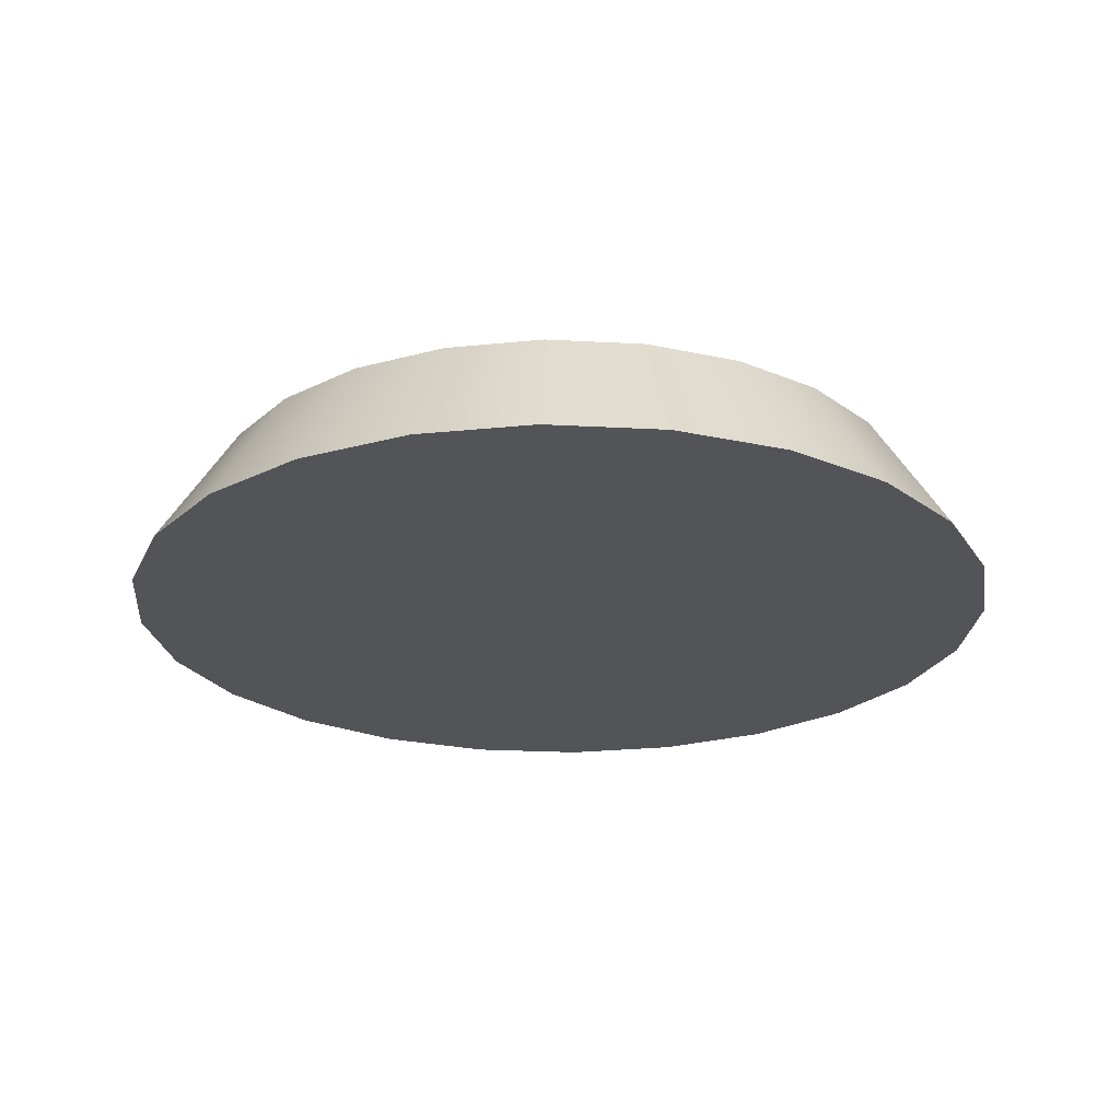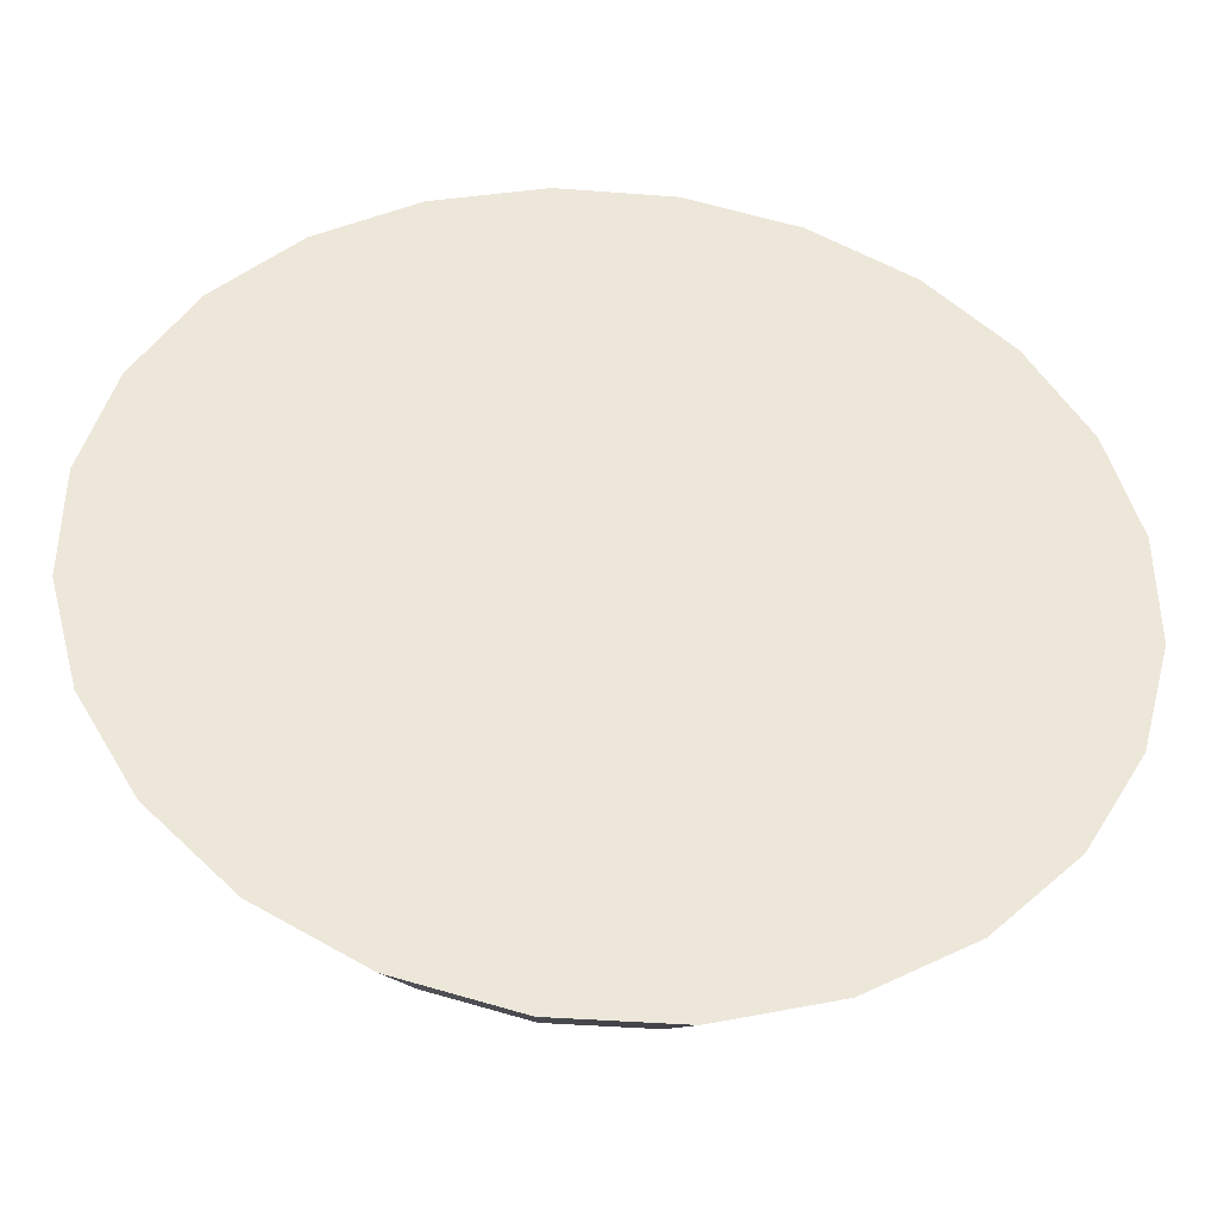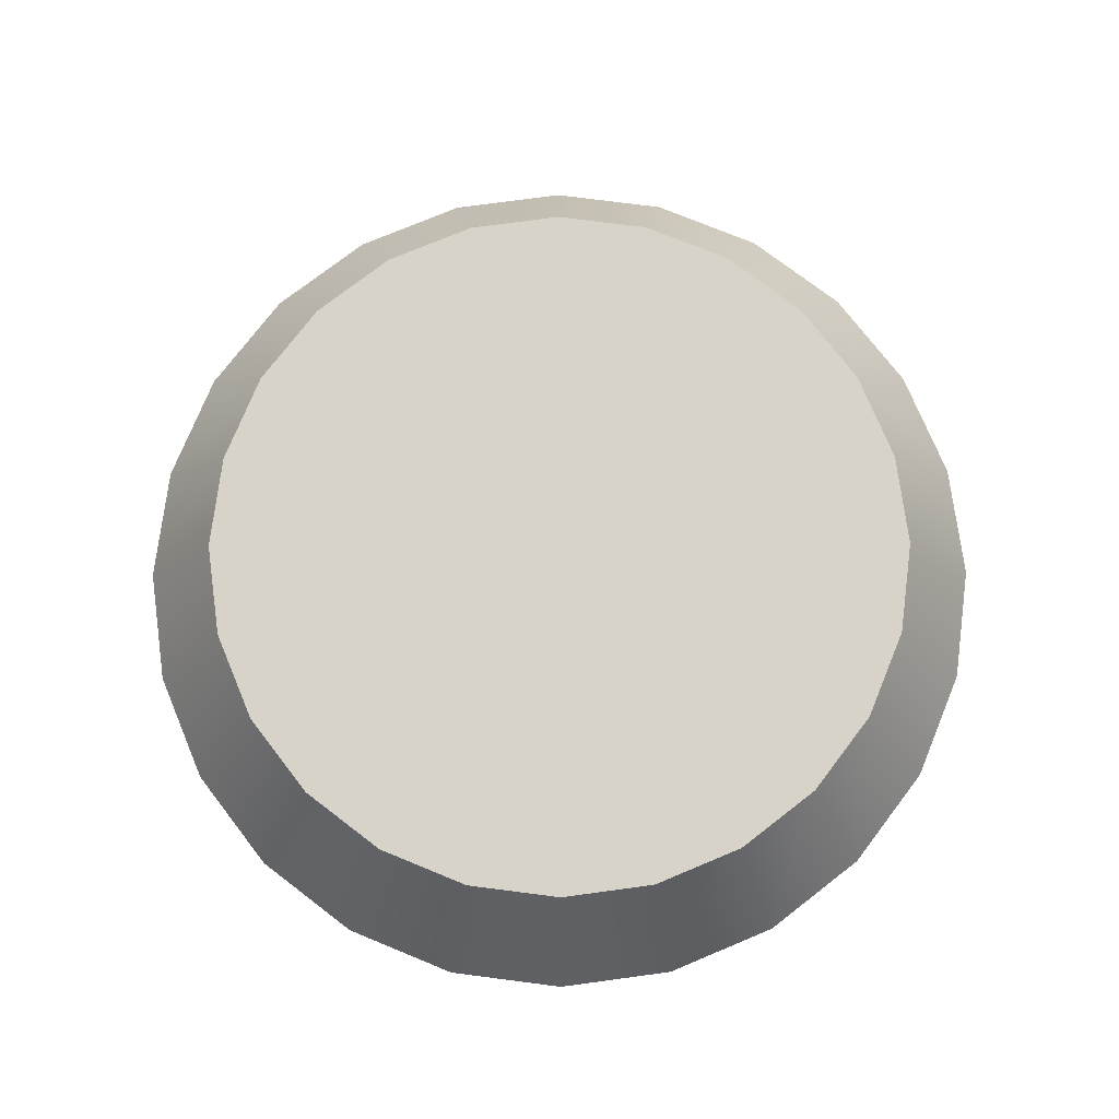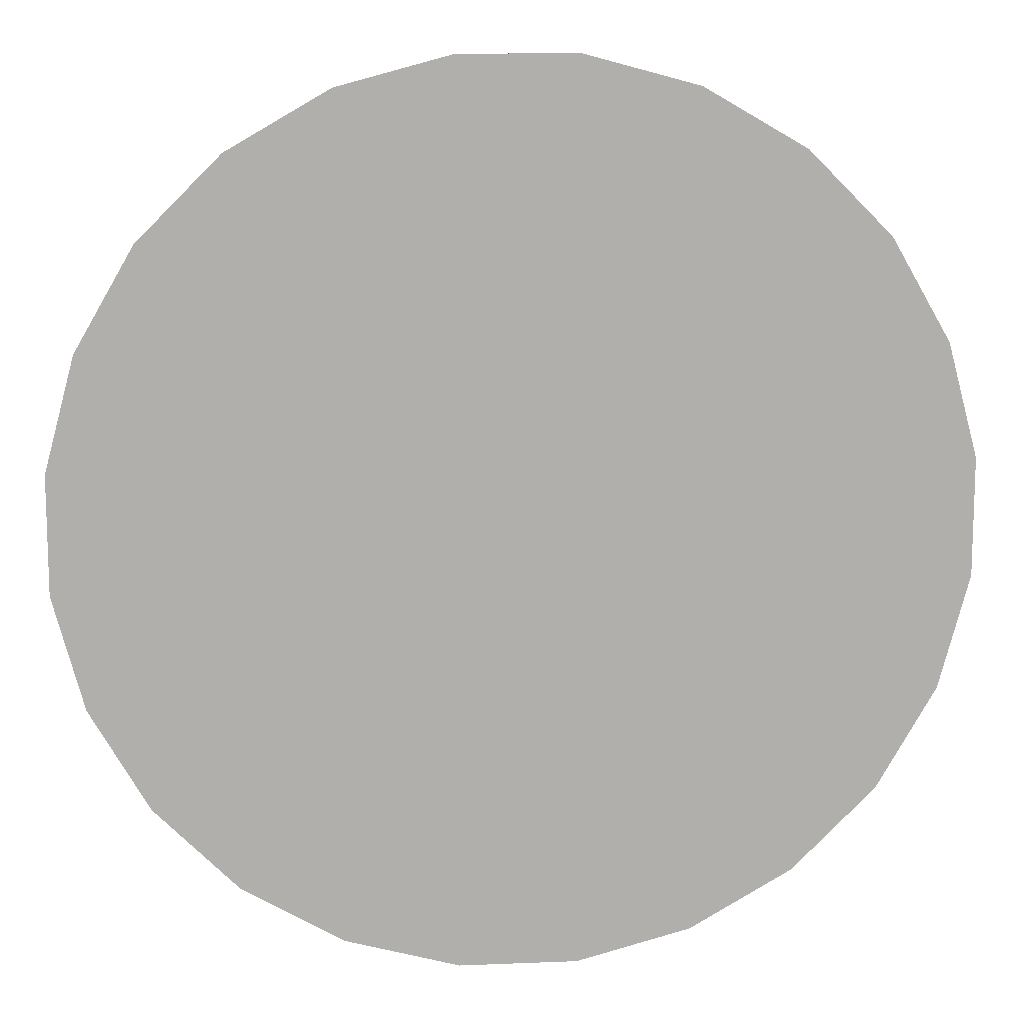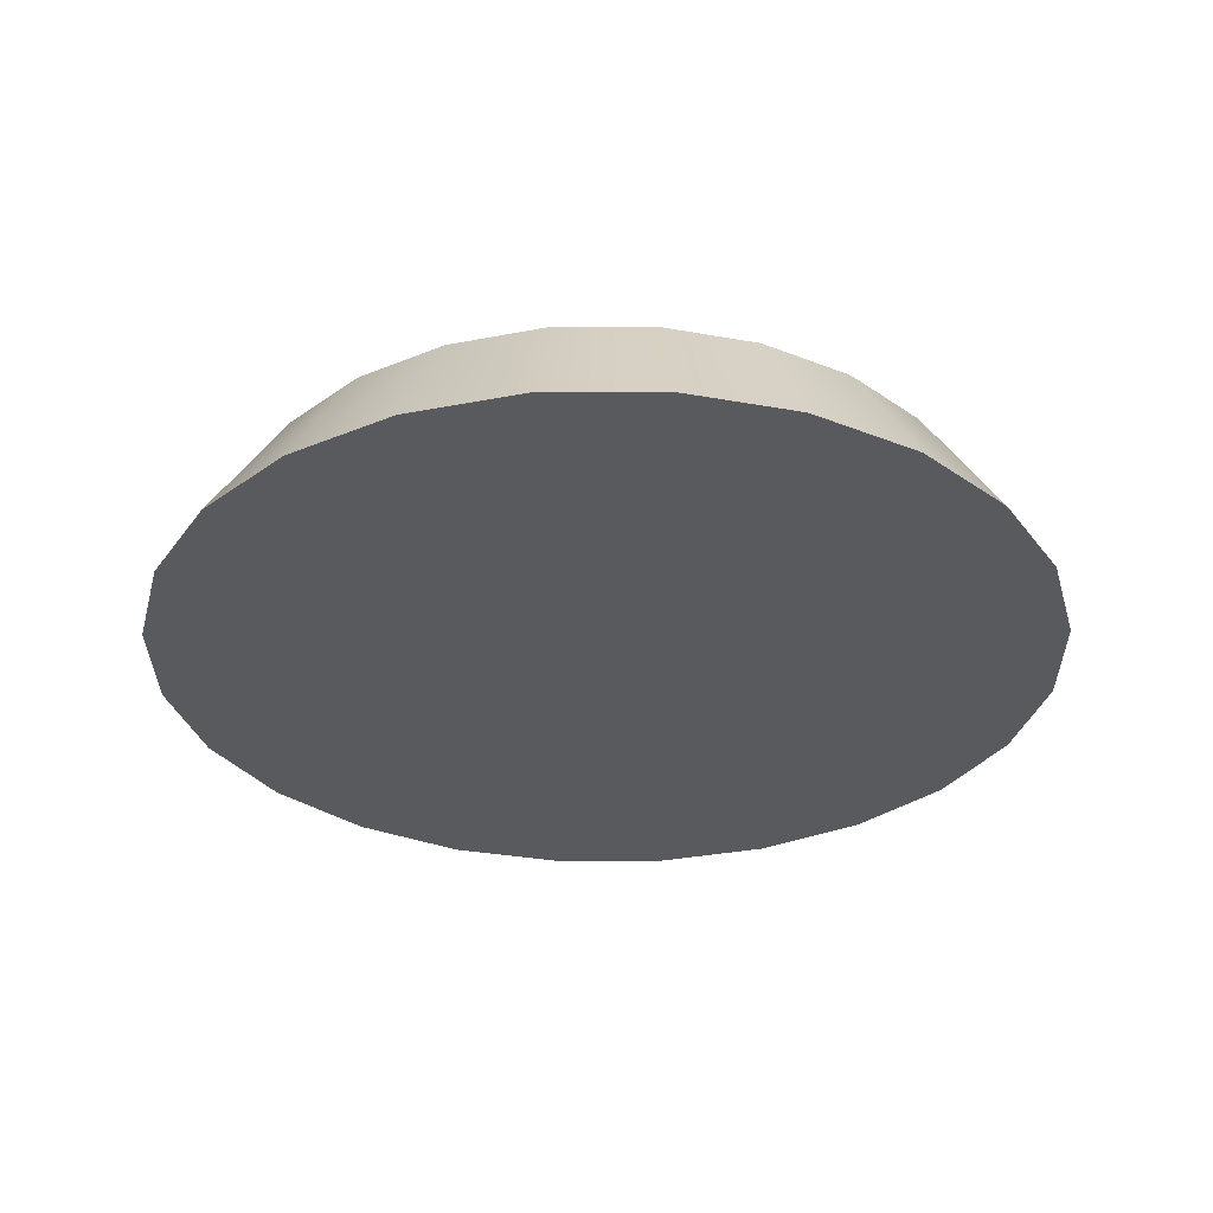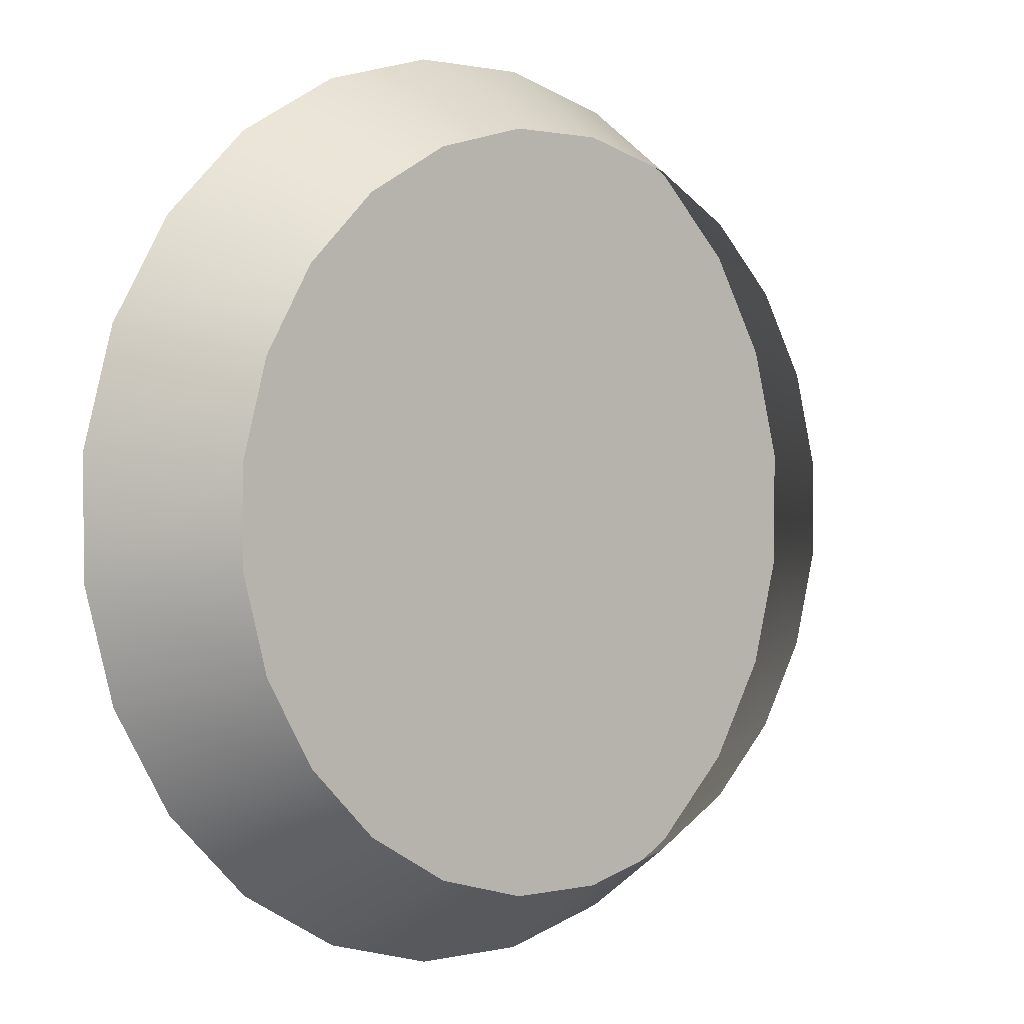
<metadata>
{"format":"obj","ext":"obj","renderer":"f3d","projection":"perspective","resolution":1024,"background":"white","views":[{"elev":-23.6,"azim":-140.2,"up":"+Y"},{"elev":-41.1,"azim":-5.3,"up":"+Z"},{"elev":76.0,"azim":-7.7,"up":"+Y"},{"elev":12.2,"azim":-5.5,"up":"+Z"},{"elev":-31.5,"azim":-104.5,"up":"+Y"},{"elev":0.9,"azim":139.1,"up":"+Z"}]}
</metadata>
<code>
o #ID2501
v -0.1874 0.4792 -0.01573
v -0.176 0.4792 0.0711
v -0.1874 0.4792 0.02844
v -0.176 0.4792 -0.0584
v -0.1539 0.4792 0.1094
v -0.1539 0.4792 -0.09666
v -0.1227 0.4792 0.1406
v -0.1227 0.4792 -0.1279
v -0.08441 0.4792 0.1627
v -0.08441 0.4792 -0.15
v -0.04174 0.4792 0.1741
v -0.04174 0.4792 -0.1614
v 0.002431 0.4792 0.1741
v 0.002431 0.4792 -0.1614
v 0.0451 0.4792 0.1627
v 0.0451 0.4792 -0.15
v 0.08335 0.4792 0.1406
v 0.08335 0.4792 -0.1279
v 0.1146 0.4792 0.1094
v 0.1146 0.4792 -0.09666
v 0.1367 0.4792 0.0711
v 0.1367 0.4792 -0.0584
v 0.1481 0.4792 0.02844
v 0.1481 0.4792 -0.01573
v -0.1477 0.5284 -0.04669
v -0.1874 0.4792 -0.01573
v -0.1571 0.5284 -0.01174
v -0.176 0.4792 -0.0584
v -0.1296 0.5284 -0.07803
v -0.1539 0.4792 -0.09666
v -0.1227 0.4792 -0.1279
v -0.104 0.5284 -0.1036
v -0.08441 0.4792 -0.15
v -0.0727 0.5284 -0.1217
v -0.04174 0.4792 -0.1614
v -0.03775 0.5284 -0.1311
v 0.002431 0.4792 -0.1614
v -0.001562 0.5284 -0.1311
v 0.0451 0.4792 -0.15
v 0.03339 0.5284 -0.1217
v 0.08335 0.4792 -0.1279
v 0.06473 0.5284 -0.1036
v 0.1146 0.4792 -0.09666
v 0.09032 0.5284 -0.07803
v 0.1367 0.4792 -0.0584
v 0.1084 0.5284 -0.04669
v 0.1481 0.4792 -0.01573
v 0.1178 0.5284 -0.01174
v 0.1178 0.5284 0.02444
v 0.1481 0.4792 0.02844
v 0.1084 0.5284 0.0594
v 0.1367 0.4792 0.0711
v 0.09032 0.5284 0.09073
v 0.1146 0.4792 0.1094
v 0.08335 0.4792 0.1406
v 0.06473 0.5284 0.1163
v 0.0451 0.4792 0.1627
v 0.03339 0.5284 0.1344
v 0.002431 0.4792 0.1741
v -0.001562 0.5284 0.1438
v -0.04174 0.4792 0.1741
v -0.03775 0.5284 0.1438
v -0.08441 0.4792 0.1627
v -0.0727 0.5284 0.1344
v -0.1227 0.4792 0.1406
v -0.104 0.5284 0.1163
v -0.1539 0.4792 0.1094
v -0.1296 0.5284 0.09073
v -0.176 0.4792 0.0711
v -0.1477 0.5284 0.0594
v -0.1874 0.4792 0.02844
v -0.1571 0.5284 0.02444
f 1 2 3
f 2 1 4
f 2 4 5
f 5 4 6
f 5 6 7
f 7 6 8
f 7 8 9
f 9 8 10
f 9 10 11
f 11 10 12
f 11 12 13
f 13 12 14
f 13 14 15
f 15 14 16
f 15 16 17
f 17 16 18
f 17 18 19
f 19 18 20
f 19 20 21
f 21 20 22
f 21 22 23
f 23 22 24
f 25 26 27
f 26 25 28
f 29 28 25
f 28 29 30
f 29 31 30
f 31 29 32
f 32 33 31
f 33 32 34
f 34 35 33
f 35 34 36
f 36 37 35
f 37 36 38
f 38 39 37
f 39 38 40
f 40 41 39
f 41 40 42
f 43 42 44
f 42 43 41
f 45 44 46
f 44 45 43
f 47 46 48
f 46 47 45
f 47 49 50
f 49 47 48
f 50 51 52
f 51 50 49
f 52 53 54
f 53 52 51
f 53 55 54
f 55 53 56
f 56 57 55
f 57 56 58
f 58 59 57
f 59 58 60
f 60 61 59
f 61 60 62
f 62 63 61
f 63 62 64
f 64 65 63
f 65 64 66
f 66 67 65
f 67 66 68
f 68 69 67
f 69 68 70
f 70 71 69
f 71 70 72
f 72 26 71
f 26 72 27

</code>
